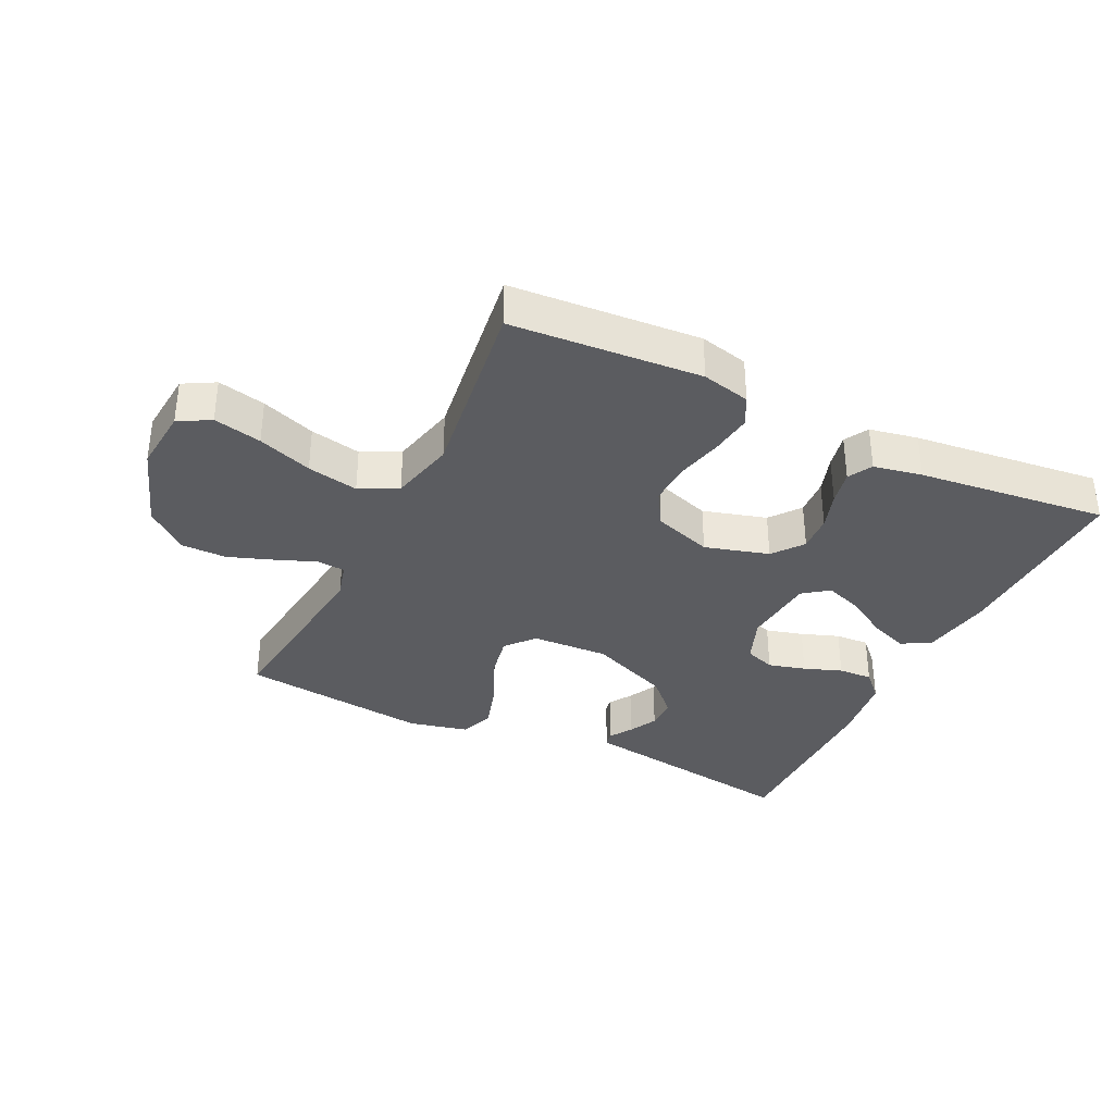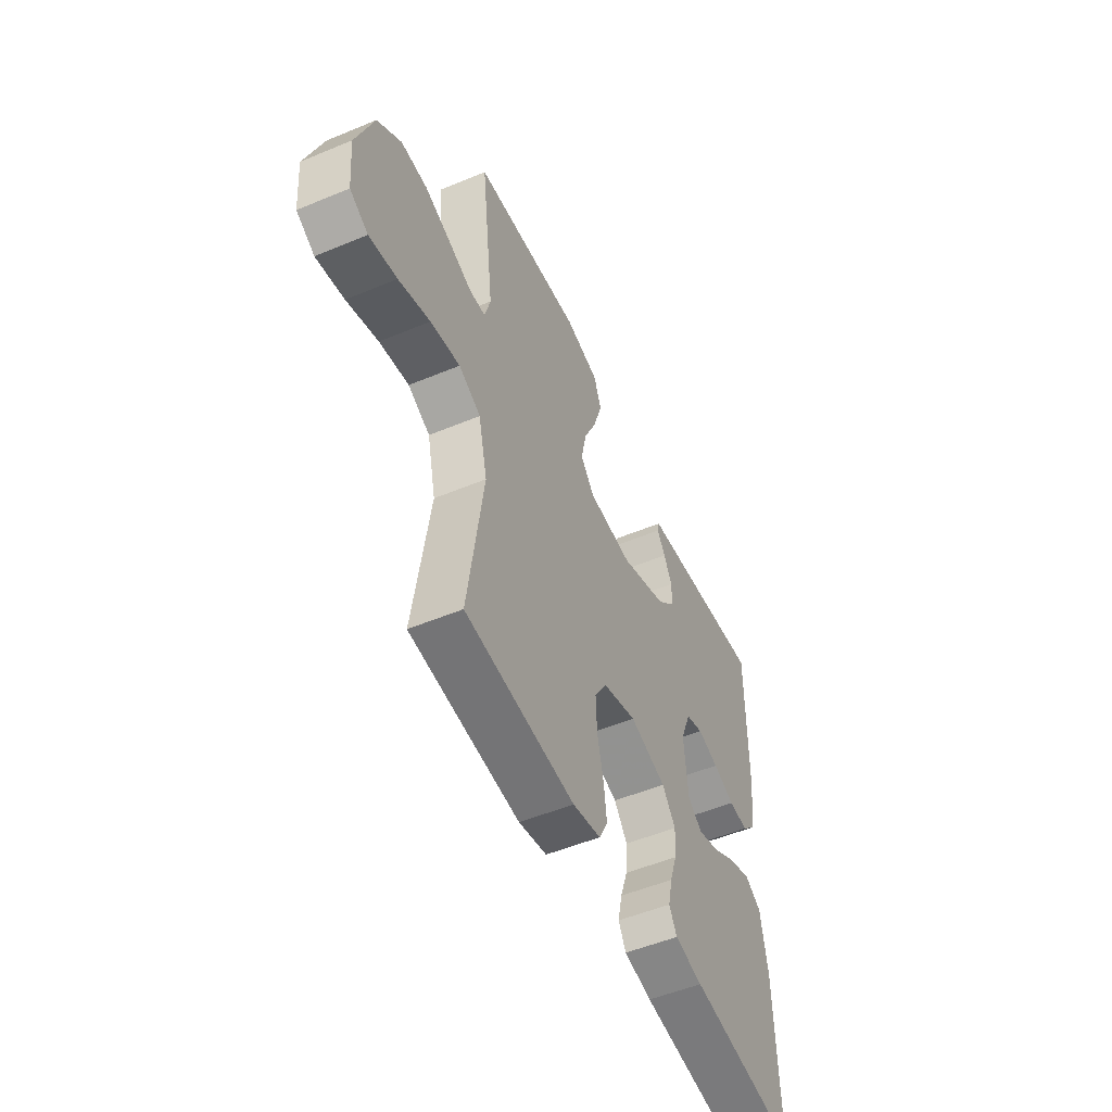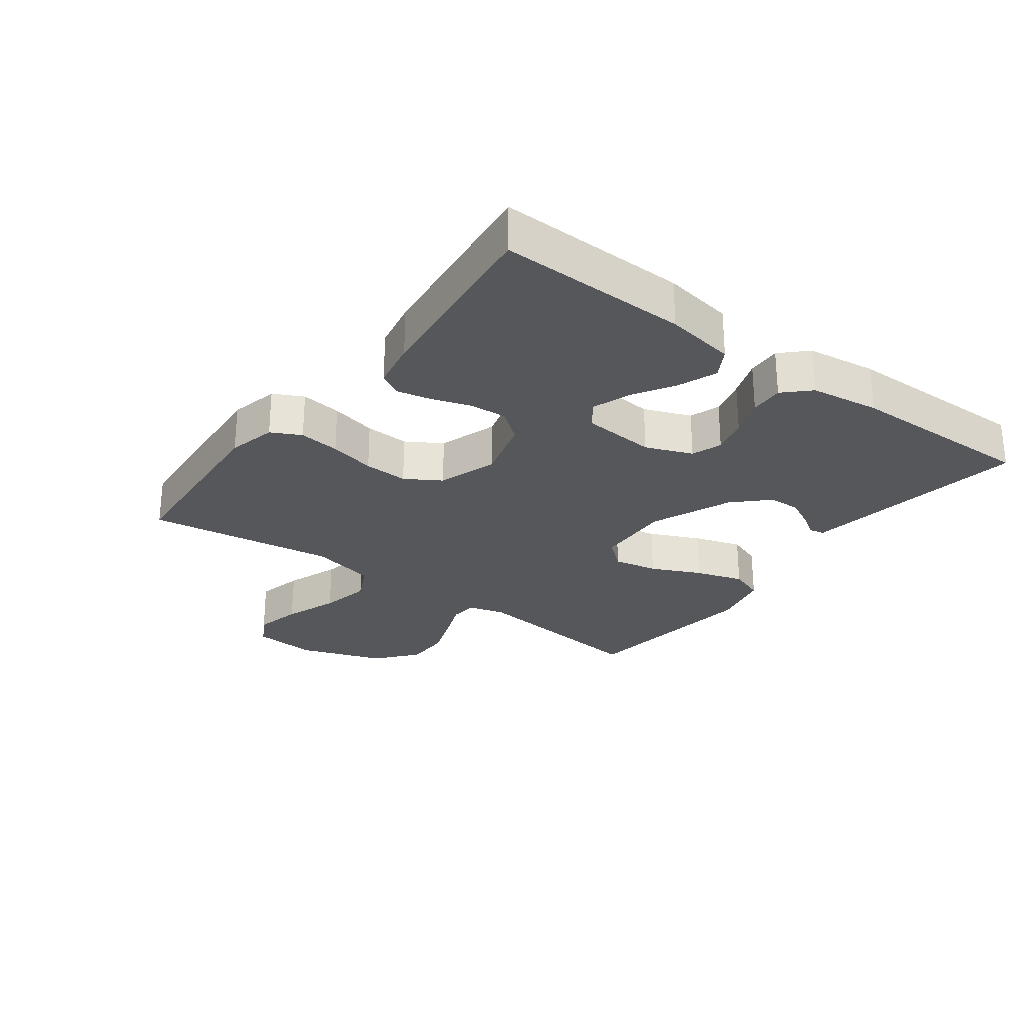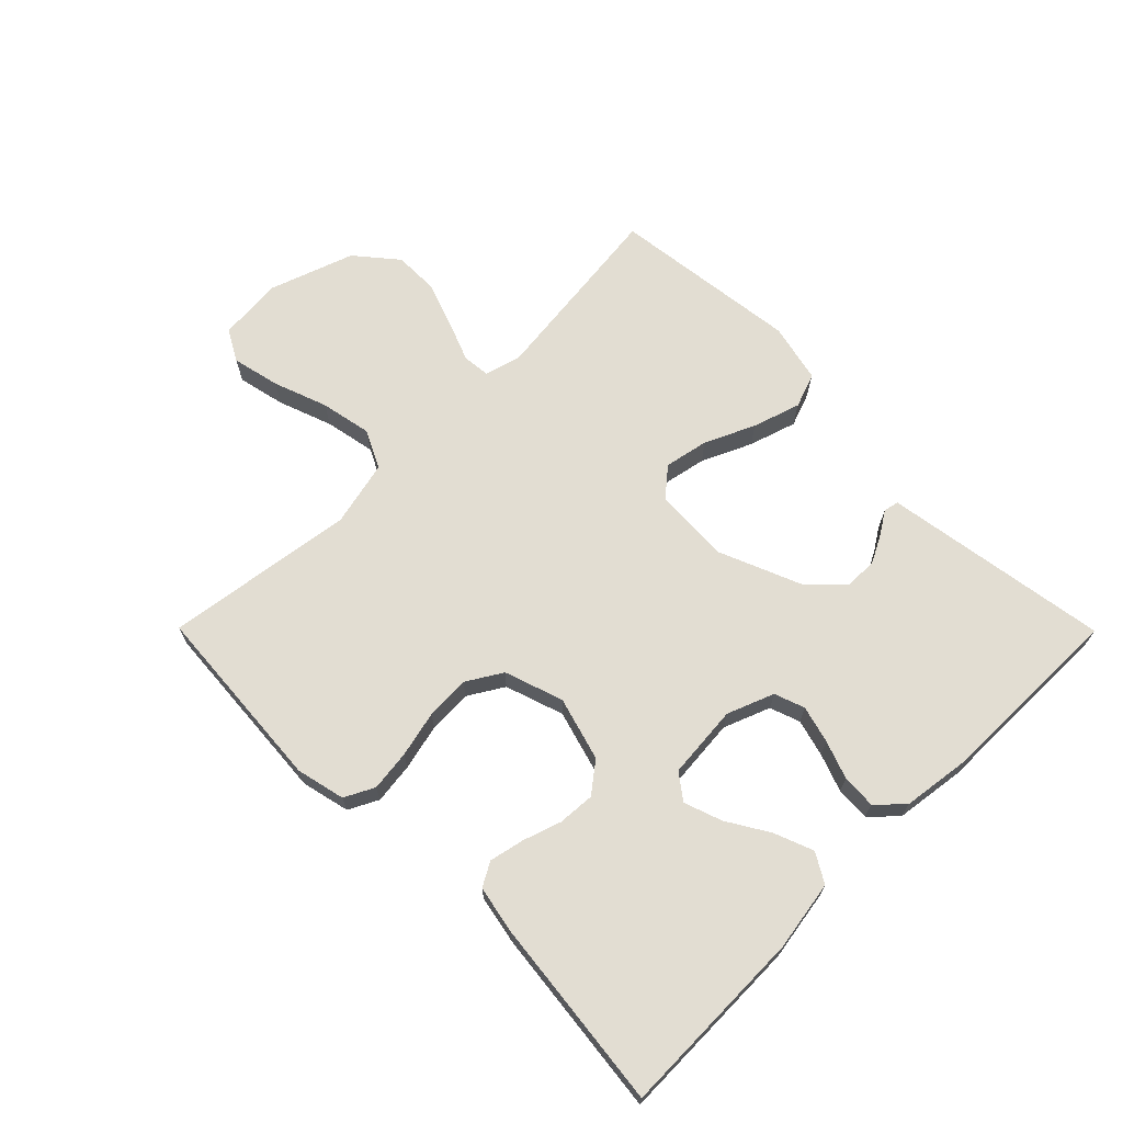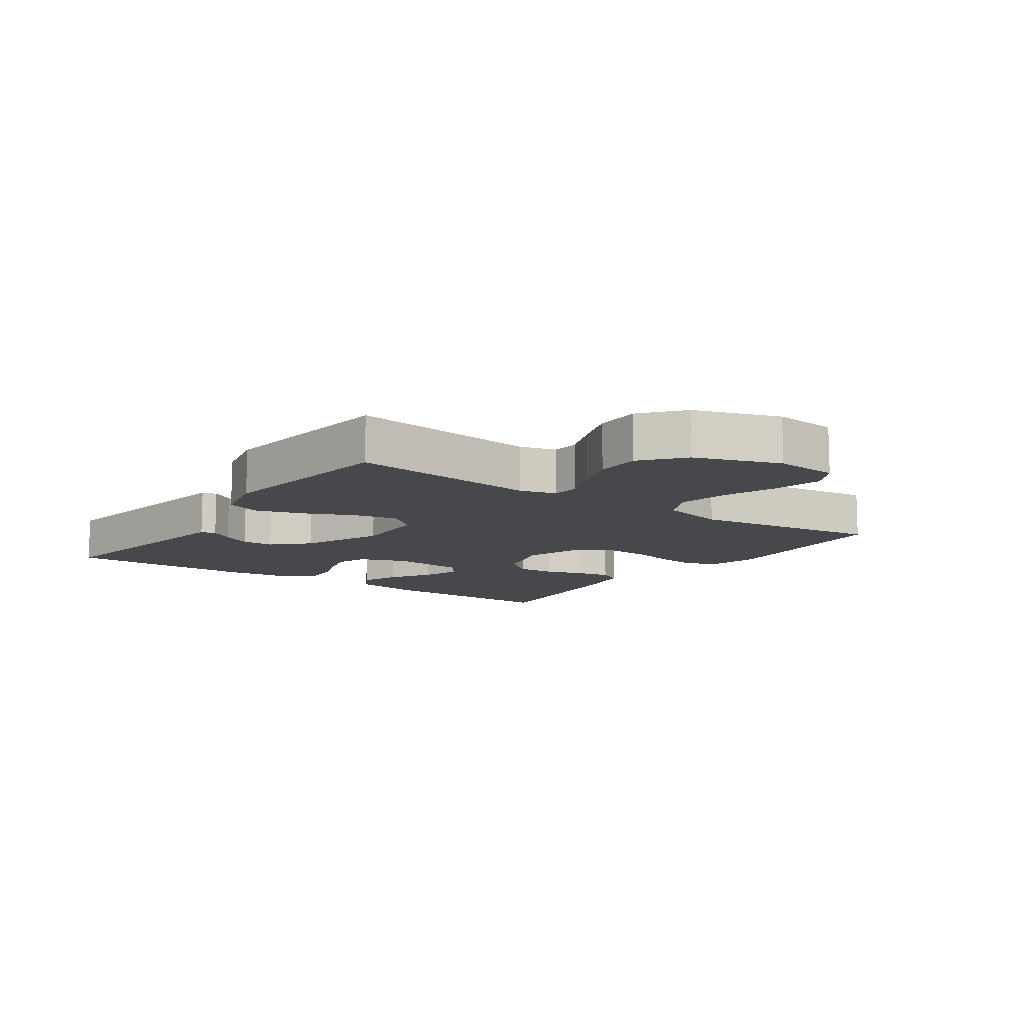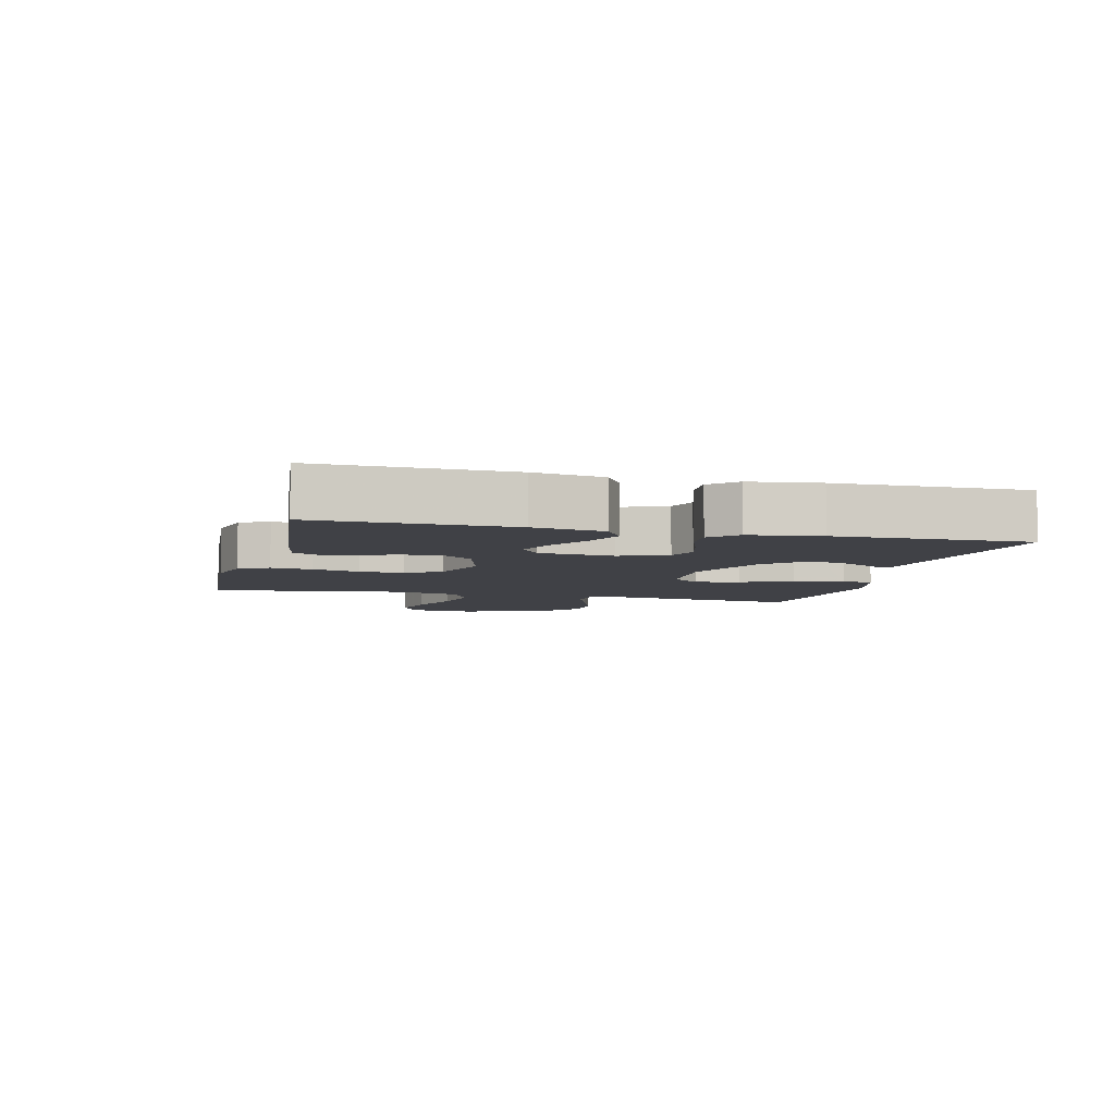
<metadata>
{"format":"obj","ext":"obj","renderer":"f3d","projection":"perspective","resolution":1024,"background":"white","views":[{"elev":-35.0,"azim":154.0,"up":"+Y"},{"elev":-52.6,"azim":114.1,"up":"+Z"},{"elev":-26.9,"azim":-126.7,"up":"+Y"},{"elev":68.2,"azim":-134.8,"up":"+Y"},{"elev":-11.1,"azim":54.7,"up":"+Y"},{"elev":-6.0,"azim":-104.2,"up":"+Y"}]}
</metadata>
<code>
v 0.5 0.07 0.5
v 0.465 0.07 0.2
v 0.481 0.07 0.142
v 0.525 0.07 0.138
v 0.588 0.07 0.163
v 0.66 0.07 0.189
v 0.732 0.07 0.189
v 0.797 0.07 0.135
v 0.844 0.07 0
v 0.835 0.07 -0.102
v 0.785 0.07 -0.13
v 0.709 0.07 -0.113
v 0.623 0.07 -0.082
v 0.542 0.07 -0.066
v 0.482 0.07 -0.096
v 0.458 0.07 -0.2
v 0.5 0.07 -0.5
v 0.2 0.07 -0.522
v 0.123 0.07 -0.504
v 0.099 0.07 -0.457
v 0.107 0.07 -0.392
v 0.124 0.07 -0.319
v 0.127 0.07 -0.249
v 0.093 0.07 -0.193
v 0 0.07 -0.162
v -0.101 0.07 -0.191
v -0.138 0.07 -0.239
v -0.134 0.07 -0.298
v -0.114 0.07 -0.358
v -0.102 0.07 -0.413
v -0.123 0.07 -0.451
v -0.2 0.07 -0.466
v -0.5 0.07 -0.5
v -0.494 0.07 -0.2
v -0.476 0.07 -0.089
v -0.43 0.07 -0.062
v -0.368 0.07 -0.086
v -0.302 0.07 -0.126
v -0.242 0.07 -0.147
v -0.202 0.07 -0.117
v -0.192 0.07 0
v -0.221 0.07 0.074
v -0.269 0.07 0.091
v -0.328 0.07 0.075
v -0.388 0.07 0.053
v -0.442 0.07 0.05
v -0.481 0.07 0.09
v -0.496 0.07 0.2
v -0.5 0.07 0.5
v -0.2 0.07 0.454
v -0.141 0.07 0.445
v -0.136 0.07 0.421
v -0.159 0.07 0.385
v -0.182 0.07 0.34
v -0.181 0.07 0.289
v -0.129 0.07 0.236
v 0 0.07 0.183
v 0.122 0.07 0.189
v 0.16 0.07 0.234
v 0.146 0.07 0.304
v 0.11 0.07 0.383
v 0.086 0.07 0.459
v 0.106 0.07 0.514
v 0.2 0.07 0.536
v 0.5 0 0.5
v 0.465 0 0.2
v 0.481 0 0.142
v 0.525 0 0.138
v 0.588 0 0.163
v 0.66 0 0.189
v 0.732 0 0.189
v 0.797 0 0.135
v 0.844 0 0
v 0.835 0 -0.102
v 0.785 0 -0.13
v 0.709 0 -0.113
v 0.623 0 -0.082
v 0.542 0 -0.066
v 0.482 0 -0.096
v 0.458 0 -0.2
v 0.5 0 -0.5
v 0.2 0 -0.522
v 0.123 0 -0.504
v 0.099 0 -0.457
v 0.107 0 -0.392
v 0.124 0 -0.319
v 0.127 0 -0.249
v 0.093 0 -0.193
v 0 0 -0.162
v -0.101 0 -0.191
v -0.138 0 -0.239
v -0.134 0 -0.298
v -0.114 0 -0.358
v -0.102 0 -0.413
v -0.123 0 -0.451
v -0.2 0 -0.466
v -0.5 0 -0.5
v -0.494 0 -0.2
v -0.476 0 -0.089
v -0.43 0 -0.062
v -0.368 0 -0.086
v -0.302 0 -0.126
v -0.242 0 -0.147
v -0.202 0 -0.117
v -0.192 0 0
v -0.221 0 0.074
v -0.269 0 0.091
v -0.328 0 0.075
v -0.388 0 0.053
v -0.442 0 0.05
v -0.481 0 0.09
v -0.496 0 0.2
v -0.5 0 0.5
v -0.2 0 0.454
v -0.141 0 0.445
v -0.136 0 0.421
v -0.159 0 0.385
v -0.182 0 0.34
v -0.181 0 0.289
v -0.129 0 0.236
v 0 0 0.183
v 0.122 0 0.189
v 0.16 0 0.234
v 0.146 0 0.304
v 0.11 0 0.383
v 0.086 0 0.459
v 0.106 0 0.514
v 0.2 0 0.536
f 64 1 2
f 63 64 2
f 62 63 2
f 61 62 2
f 60 61 2
f 59 60 2 3
f 58 59 3
f 57 58 3
f 50 51 52 53
f 50 53 54
f 49 50 54
f 48 49 54
f 47 48 54
f 46 47 54
f 45 46 54
f 44 45 54
f 43 44 54 55
f 36 37 38
f 35 36 38
f 34 35 38
f 33 34 38
f 32 33 38
f 31 32 38
f 30 31 38
f 29 30 38
f 28 29 38
f 27 28 38 39
f 26 27 39 40
f 20 21 22
f 19 20 22
f 18 19 22
f 17 18 22
f 16 17 22
f 15 16 22 23
f 14 15 23 24
f 11 12 13
f 10 11 13
f 9 10 13
f 8 9 13
f 7 8 13
f 6 7 13
f 5 6 13
f 4 5 13
f 4 13 14
f 3 4 14
f 57 3 14
f 14 24 25
f 57 14 25
f 56 57 25
f 42 43 55 56
f 56 25 26
f 42 56 26
f 41 42 26
f 26 40 41
f 66 65 128
f 66 128 127
f 66 127 126
f 66 126 125
f 66 125 124
f 67 66 124 123
f 67 123 122
f 67 122 121
f 117 116 115 114
f 118 117 114
f 118 114 113
f 118 113 112
f 118 112 111
f 118 111 110
f 118 110 109
f 118 109 108
f 119 118 108 107
f 102 101 100
f 102 100 99
f 102 99 98
f 102 98 97
f 102 97 96
f 102 96 95
f 102 95 94
f 102 94 93
f 102 93 92
f 103 102 92 91
f 104 103 91 90
f 86 85 84
f 86 84 83
f 86 83 82
f 86 82 81
f 86 81 80
f 87 86 80 79
f 88 87 79 78
f 77 76 75
f 77 75 74
f 77 74 73
f 77 73 72
f 77 72 71
f 77 71 70
f 77 70 69
f 77 69 68
f 78 77 68
f 78 68 67
f 78 67 121
f 89 88 78
f 89 78 121
f 89 121 120
f 120 119 107 106
f 90 89 120
f 90 120 106
f 90 106 105
f 105 104 90
f 1 65 66 2
f 2 66 67 3
f 3 67 68 4
f 4 68 69 5
f 5 69 70 6
f 6 70 71 7
f 7 71 72 8
f 8 72 73 9
f 9 73 74 10
f 10 74 75 11
f 11 75 76 12
f 12 76 77 13
f 13 77 78 14
f 14 78 79 15
f 15 79 80 16
f 16 80 81 17
f 17 81 82 18
f 18 82 83 19
f 19 83 84 20
f 20 84 85 21
f 21 85 86 22
f 22 86 87 23
f 23 87 88 24
f 24 88 89 25
f 25 89 90 26
f 26 90 91 27
f 27 91 92 28
f 28 92 93 29
f 29 93 94 30
f 30 94 95 31
f 31 95 96 32
f 32 96 97 33
f 33 97 98 34
f 34 98 99 35
f 35 99 100 36
f 36 100 101 37
f 37 101 102 38
f 38 102 103 39
f 39 103 104 40
f 40 104 105 41
f 41 105 106 42
f 42 106 107 43
f 43 107 108 44
f 44 108 109 45
f 45 109 110 46
f 46 110 111 47
f 47 111 112 48
f 48 112 113 49
f 49 113 114 50
f 50 114 115 51
f 51 115 116 52
f 52 116 117 53
f 53 117 118 54
f 54 118 119 55
f 55 119 120 56
f 56 120 121 57
f 57 121 122 58
f 58 122 123 59
f 59 123 124 60
f 60 124 125 61
f 61 125 126 62
f 62 126 127 63
f 63 127 128 64
f 64 128 65 1

</code>
